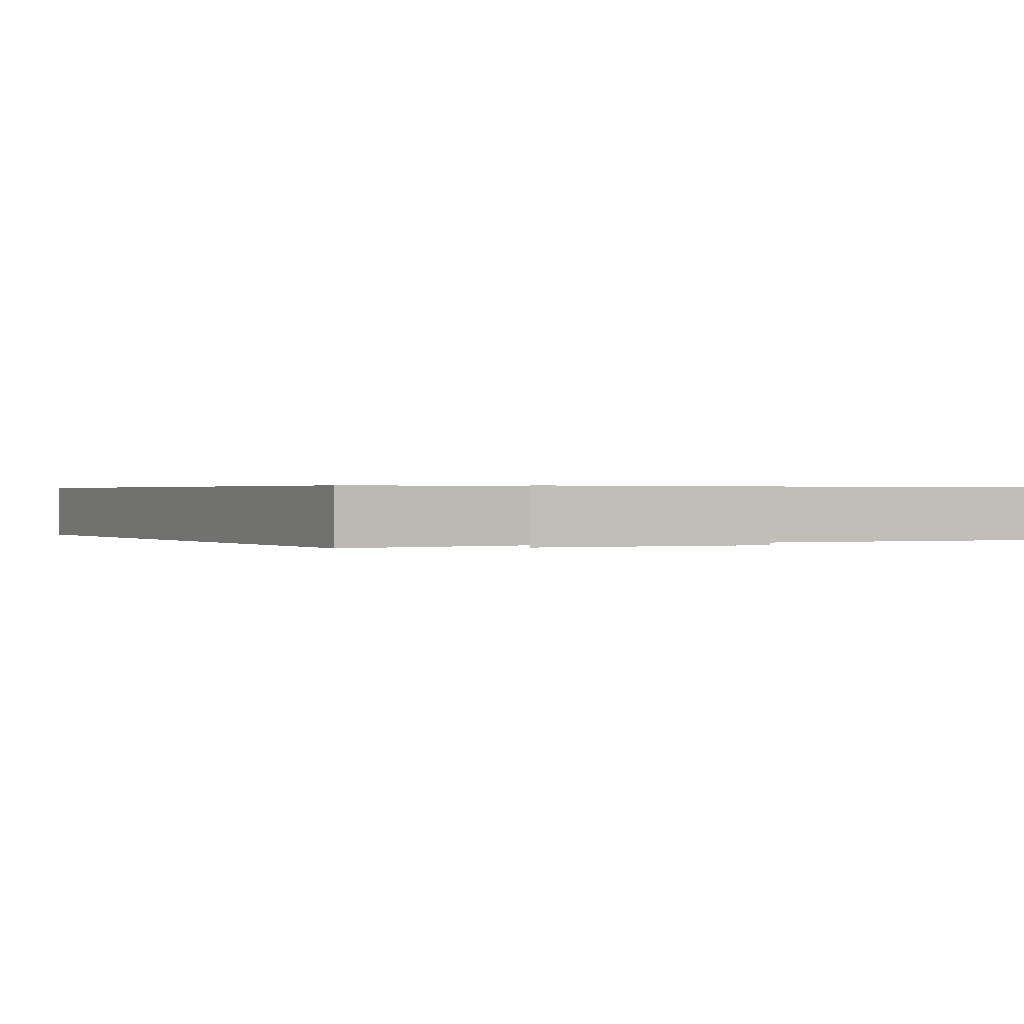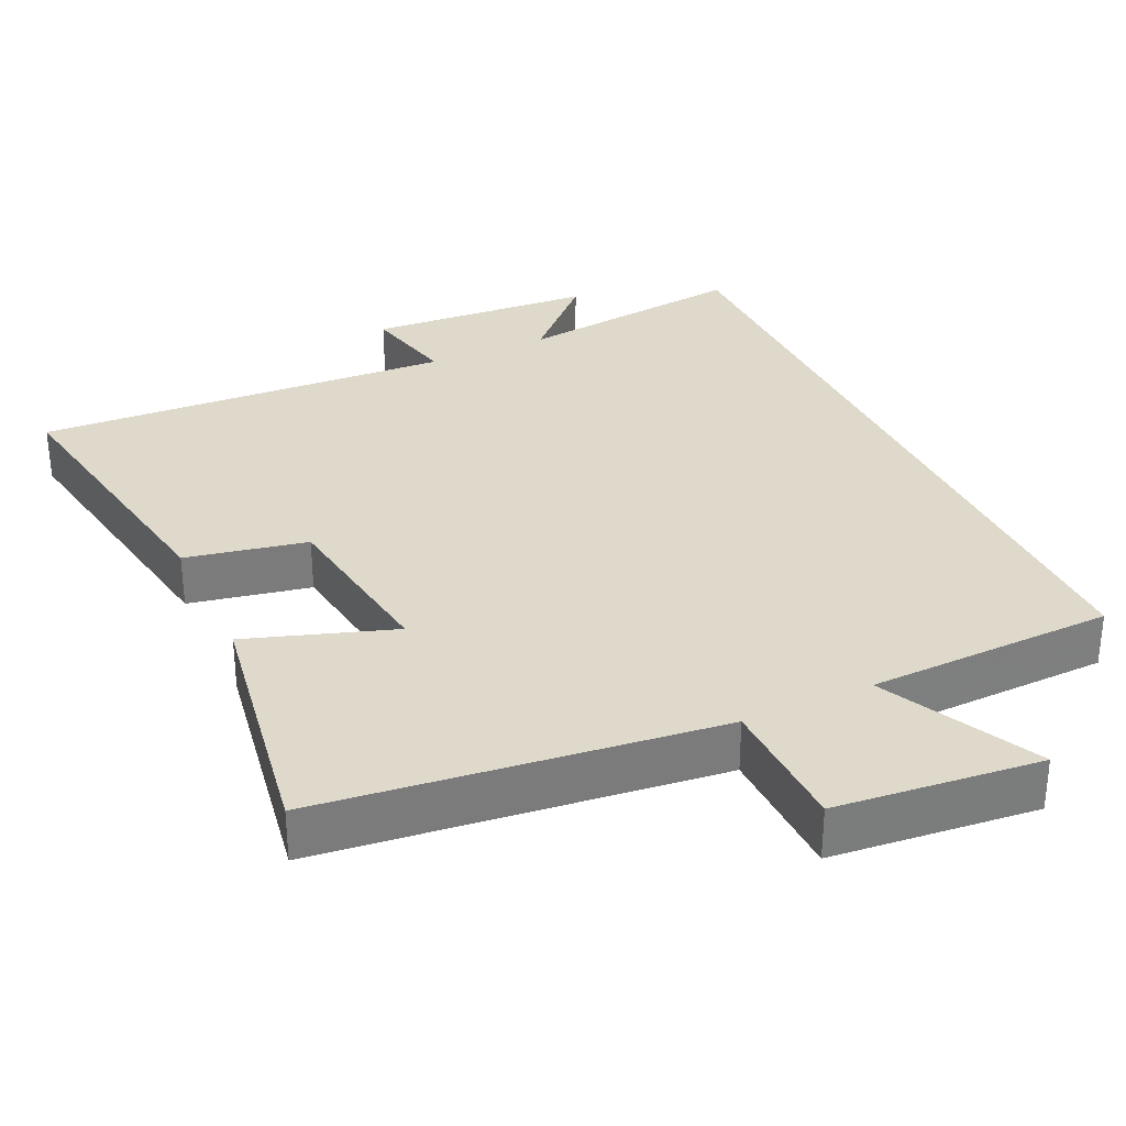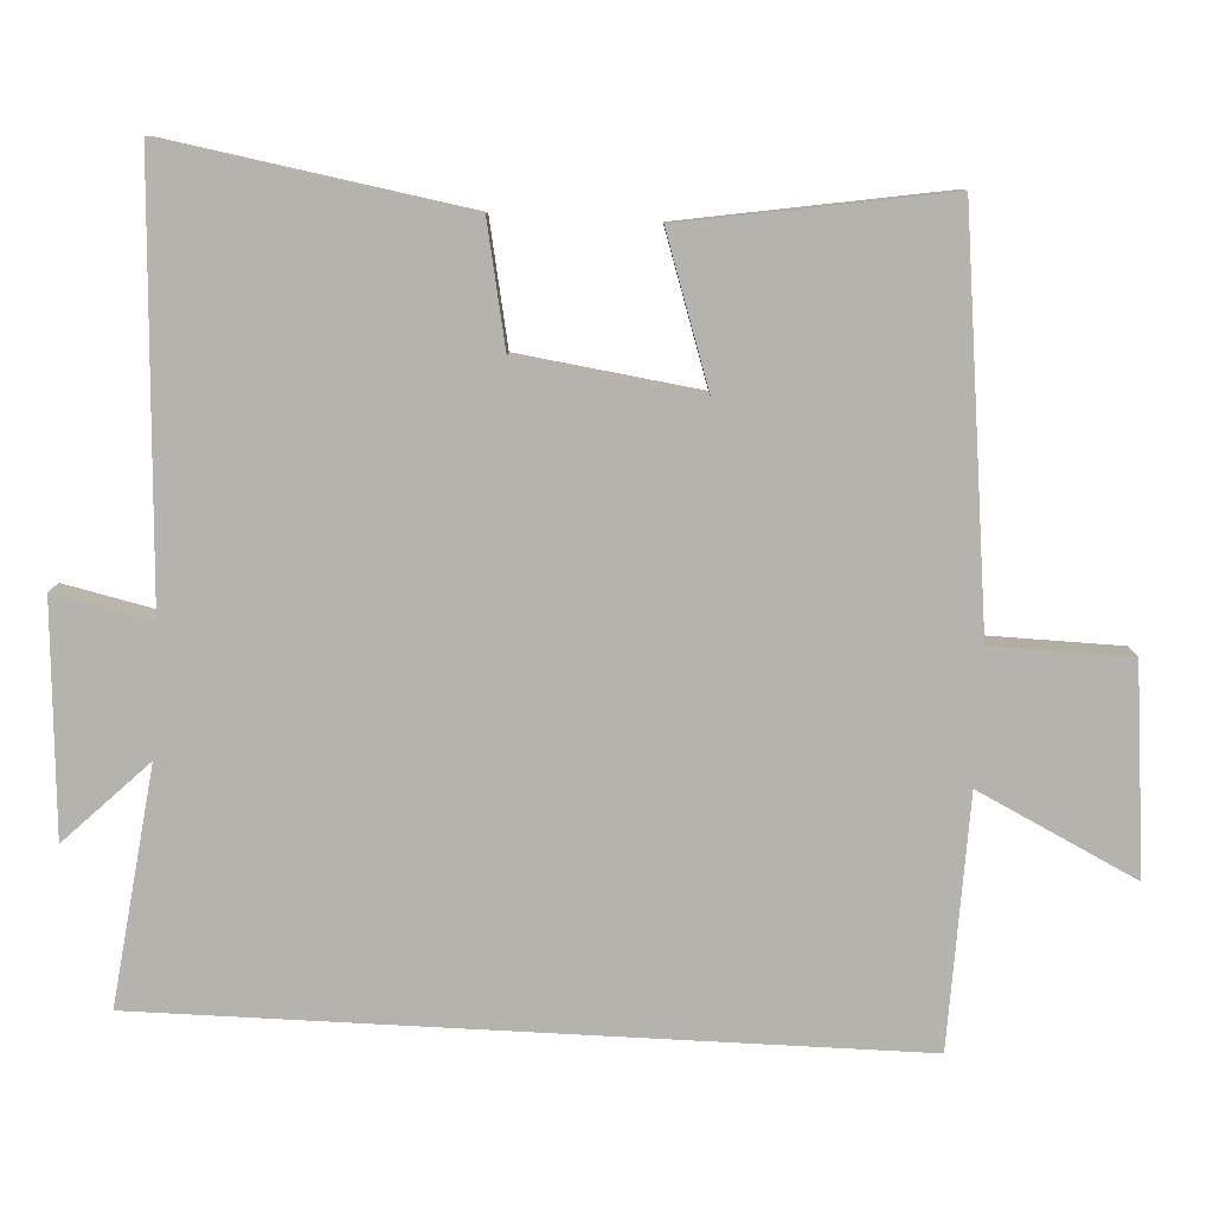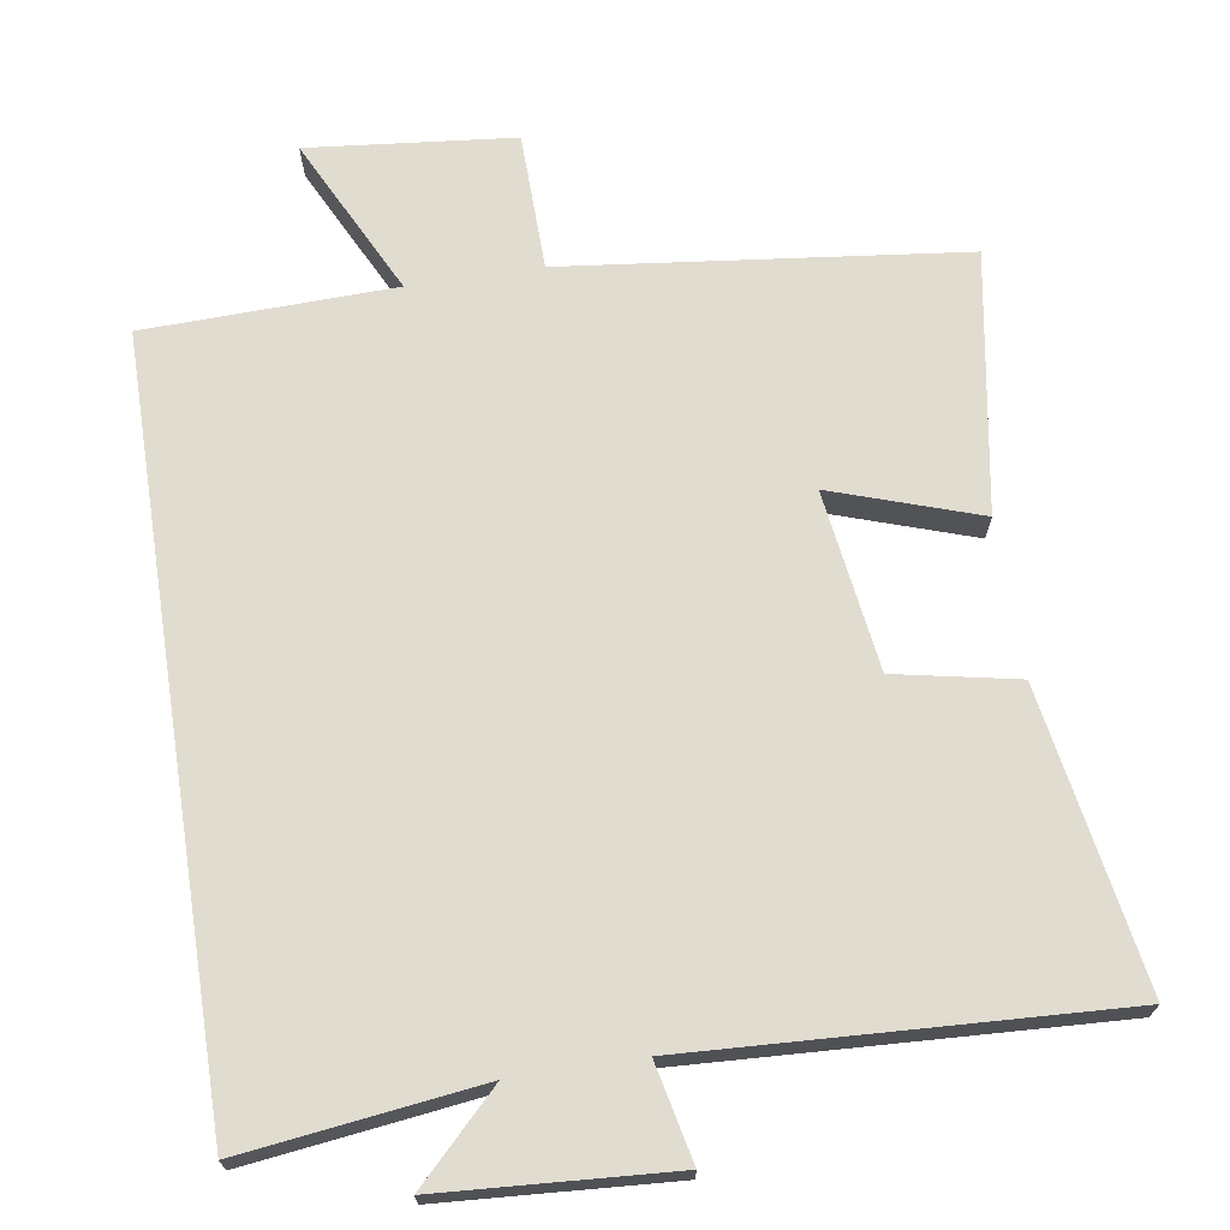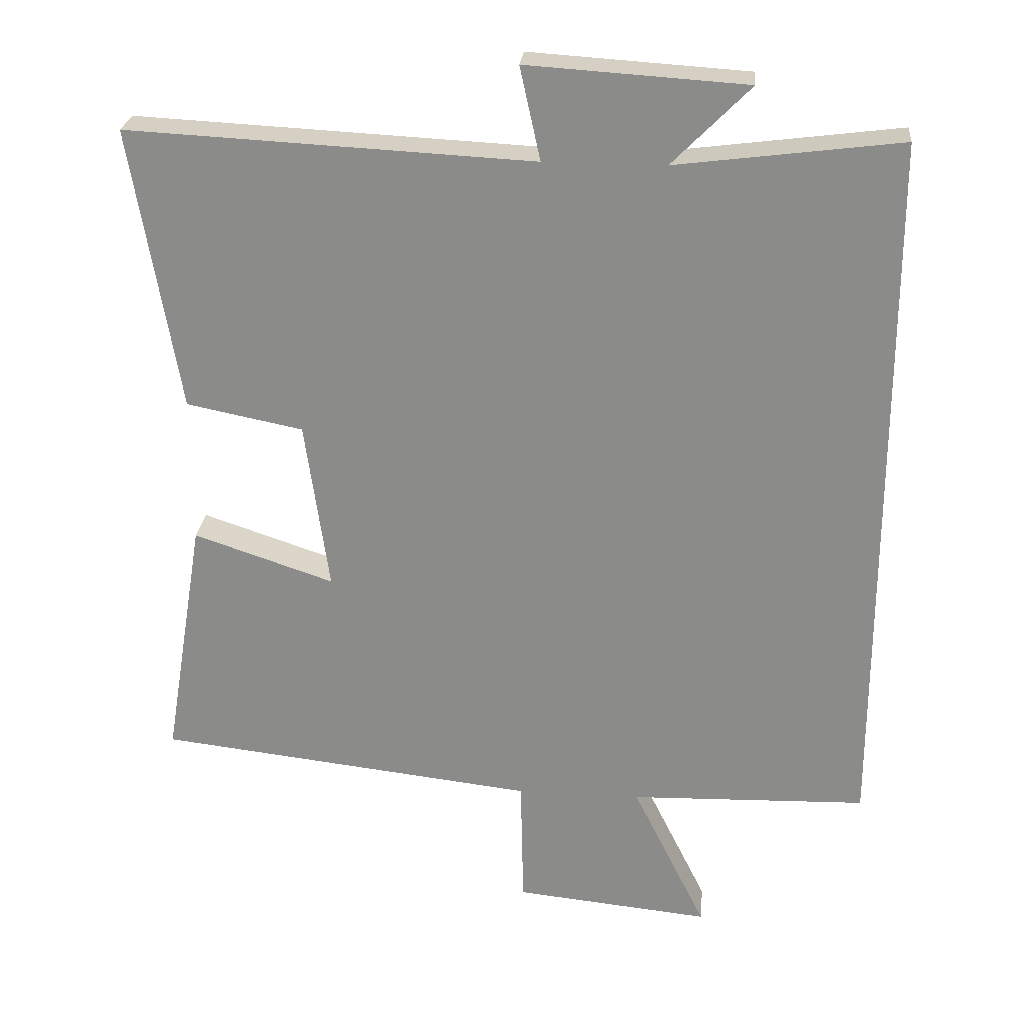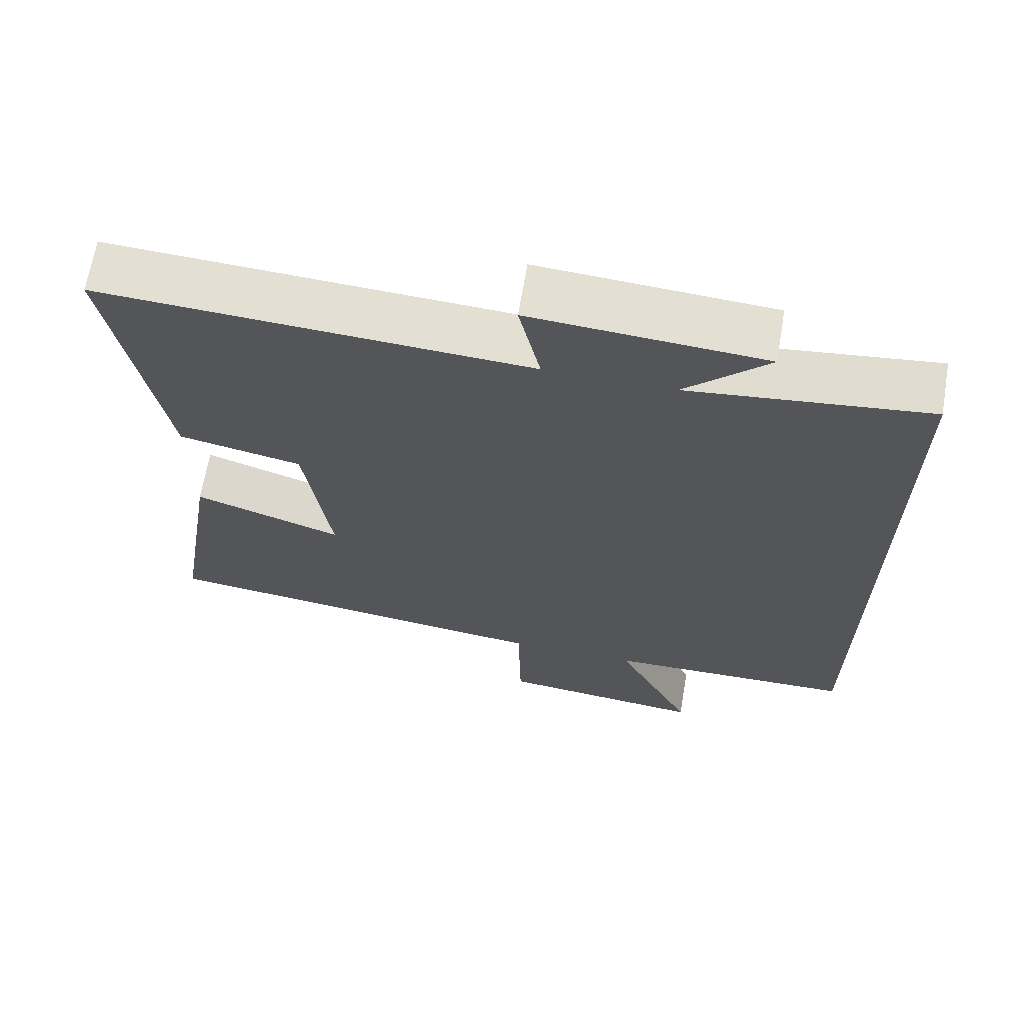
<metadata>
{"format":"obj","ext":"obj","renderer":"f3d","projection":"perspective","resolution":1024,"background":"white","views":[{"elev":0.4,"azim":-28.0,"up":"+Y"},{"elev":31.7,"azim":155.1,"up":"+Y"},{"elev":-79.9,"azim":86.9,"up":"+Y"},{"elev":69.4,"azim":-8.8,"up":"+Y"},{"elev":25.5,"azim":-174.6,"up":"+Z"},{"elev":66.6,"azim":-170.4,"up":"+Z"}]}
</metadata>
<code>
v -0.5 0.07 0.541
v -0.18 0.07 0.5
v -0.291 0.07 0.612
v 0.021 0.07 0.632
v -0.008 0.07 0.5
v 0.568 0.07 0.529
v 0.5 0.07 0.126
v 0.334 0.07 0.093
v 0.3 0.07 -0.151
v 0.5 0.07 -0.084
v 0.558 0.07 -0.438
v 0.017 0.07 -0.5
v 0.013 0.07 -0.687
v -0.267 0.07 -0.715
v -0.161 0.07 -0.5
v -0.5 0.07 -0.49
v -0.5 0 0.541
v -0.18 0 0.5
v -0.291 0 0.612
v 0.021 0 0.632
v -0.008 0 0.5
v 0.568 0 0.529
v 0.5 0 0.126
v 0.334 0 0.093
v 0.3 0 -0.151
v 0.5 0 -0.084
v 0.558 0 -0.438
v 0.017 0 -0.5
v 0.013 0 -0.687
v -0.267 0 -0.715
v -0.161 0 -0.5
v -0.5 0 -0.49
f 15 16 1 2
f 12 13 14 15
f 12 15 2
f 9 10 11 12
f 8 9 12 2
f 5 6 7 8
f 5 8 2 3
f 3 4 5
f 18 17 32 31
f 31 30 29 28
f 18 31 28
f 28 27 26 25
f 18 28 25 24
f 24 23 22 21
f 19 18 24 21
f 21 20 19
f 1 17 18 2
f 2 18 19 3
f 3 19 20 4
f 4 20 21 5
f 5 21 22 6
f 6 22 23 7
f 7 23 24 8
f 8 24 25 9
f 9 25 26 10
f 10 26 27 11
f 11 27 28 12
f 12 28 29 13
f 13 29 30 14
f 14 30 31 15
f 15 31 32 16
f 16 32 17 1

</code>
